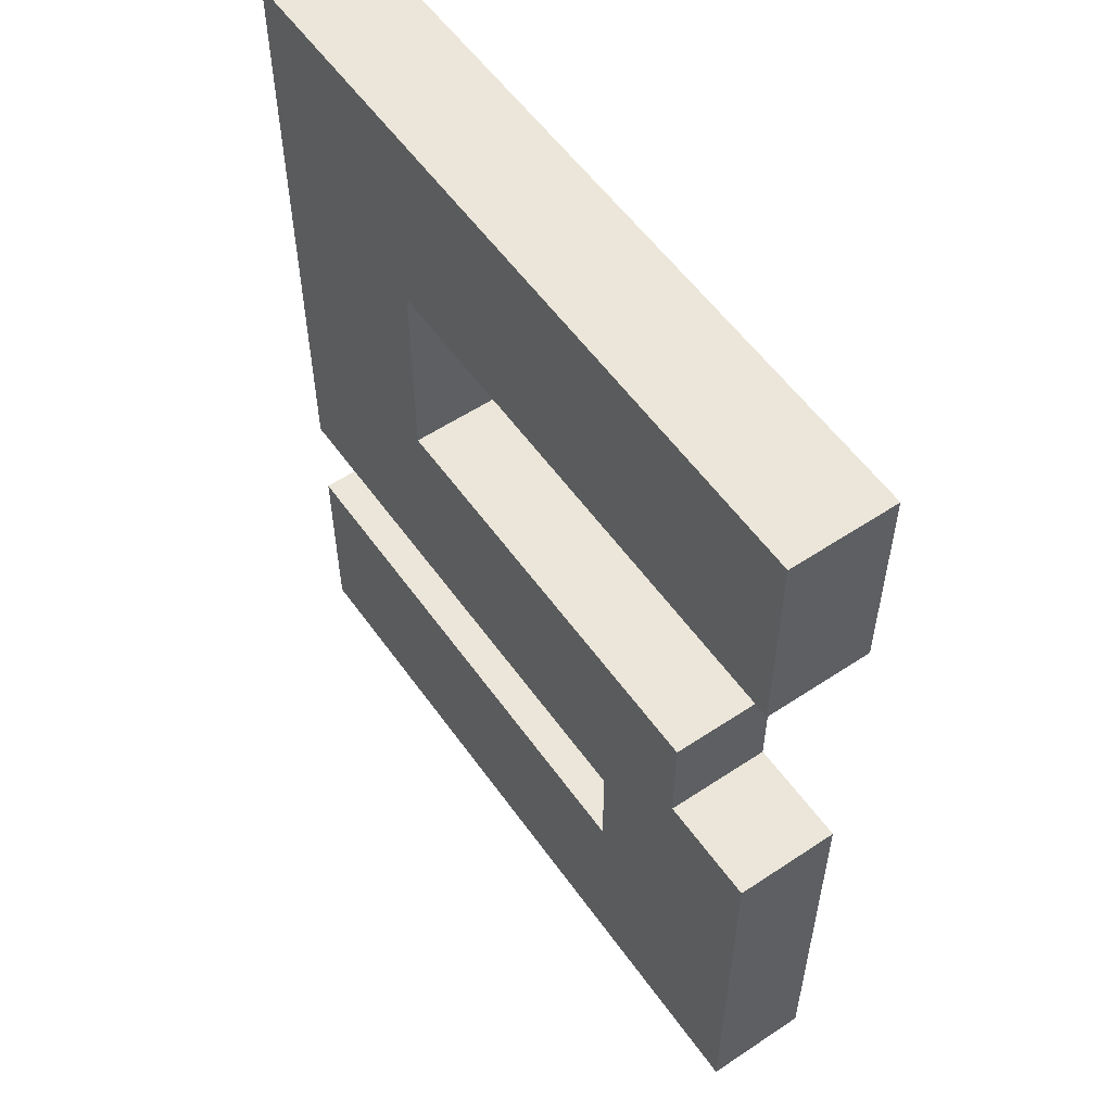
<metadata>
{"format":"obj","ext":"obj","renderer":"f3d","projection":"perspective","resolution":1024,"background":"white","views":[{"elev":56.0,"azim":55.1,"up":"+Y"}]}
</metadata>
<code>
o 2_Chunk(Clone).055
v 0.5993 0.5672 -0.1105
v 0.8202 0.5673 -0.1106
v 0.5993 0.5672 0.1104
v 0.8202 0.5673 0.1104
v 0.5992 0.7881 0.1104
v 0.5993 0.5672 0.1104
v 0.8201 0.7882 0.1104
v 0.8202 0.5673 0.1104
v 0.8201 0.7882 -0.1106
v 0.8202 0.5673 -0.1106
v 0.5992 0.7881 -0.1105
v 0.5993 0.5672 -0.1105
v 0.8201 0.7882 0.1104
v 0.8202 0.5673 0.1104
v 0.8201 0.7882 -0.1106
v 0.8202 0.5673 -0.1106
v 0.5991 1.009 0.1104
v 0.82 1.009 0.1103
v 0.5991 1.009 -0.1105
v 0.82 1.009 -0.1106
v 0.5991 1.009 0.1104
v 0.5992 0.7881 0.1104
v 0.82 1.009 0.1103
v 0.8201 0.7882 0.1104
v 0.82 1.009 -0.1106
v 0.8201 0.7882 -0.1106
v 0.5991 1.009 -0.1105
v 0.5992 0.7881 -0.1105
v 0.82 1.009 0.1103
v 0.8201 0.7882 0.1104
v 0.82 1.009 -0.1106
v 0.8201 0.7882 -0.1106
v 0.3783 0.5671 -0.1105
v 0.5993 0.5672 -0.1105
v 0.3784 0.5671 0.1104
v 0.5993 0.5672 0.1104
v 0.3783 0.788 0.1104
v 0.3784 0.5671 0.1104
v 0.5992 0.7881 0.1104
v 0.5993 0.5672 0.1104
v 0.5992 0.7881 -0.1105
v 0.5993 0.5672 -0.1105
v 0.3783 0.788 -0.1105
v 0.3783 0.5671 -0.1105
v 0.3782 1.009 0.1104
v 0.5991 1.009 0.1104
v 0.3782 1.009 -0.1105
v 0.5991 1.009 -0.1105
v 0.3782 1.009 0.1104
v 0.3783 0.788 0.1104
v 0.5991 1.009 0.1104
v 0.5992 0.7881 0.1104
v 0.5991 1.009 -0.1105
v 0.5992 0.7881 -0.1105
v 0.3782 1.009 -0.1105
v 0.3783 0.788 -0.1105
v 0.1574 0.5671 -0.1105
v 0.3783 0.5671 -0.1105
v 0.1575 0.5671 0.1104
v 0.3784 0.5671 0.1104
v 0.1574 0.788 0.1104
v 0.1575 0.5671 0.1104
v 0.3783 0.788 0.1104
v 0.3784 0.5671 0.1104
v 0.3783 0.788 -0.1105
v 0.3783 0.5671 -0.1105
v 0.1574 0.788 -0.1105
v 0.1574 0.5671 -0.1105
v 0.1573 1.009 0.1104
v 0.3782 1.009 0.1104
v 0.1573 1.009 -0.1105
v 0.3782 1.009 -0.1105
v 0.1573 1.009 0.1104
v 0.1574 0.788 0.1104
v 0.3782 1.009 0.1104
v 0.3783 0.788 0.1104
v 0.3782 1.009 -0.1105
v 0.3783 0.788 -0.1105
v 0.1573 1.009 -0.1105
v 0.1574 0.788 -0.1105
v -0.06348 0.567 -0.1105
v 0.1574 0.5671 -0.1105
v -0.06346 0.567 0.1104
v 0.1575 0.5671 0.1104
v -0.06353 0.7879 0.1104
v -0.06346 0.567 0.1104
v 0.1574 0.788 0.1104
v 0.1575 0.5671 0.1104
v 0.1574 0.788 -0.1105
v 0.1574 0.5671 -0.1105
v -0.06355 0.7879 -0.1105
v -0.06348 0.567 -0.1105
v -0.0636 1.009 0.1104
v 0.1573 1.009 0.1104
v -0.06362 1.009 -0.1105
v 0.1573 1.009 -0.1105
v -0.0636 1.009 0.1104
v -0.06353 0.7879 0.1104
v 0.1573 1.009 0.1104
v 0.1574 0.788 0.1104
v 0.1573 1.009 -0.1105
v 0.1574 0.788 -0.1105
v -0.06362 1.009 -0.1105
v -0.06355 0.7879 -0.1105
v -0.2844 0.5669 -0.1104
v -0.06348 0.567 -0.1105
v -0.2844 0.5669 0.1105
v -0.06346 0.567 0.1104
v -0.2844 0.7878 0.1105
v -0.2844 0.5669 0.1105
v -0.06353 0.7879 0.1104
v -0.06346 0.567 0.1104
v -0.06355 0.7879 -0.1105
v -0.06348 0.567 -0.1105
v -0.2845 0.7878 -0.1105
v -0.2844 0.5669 -0.1104
v -0.2845 1.009 0.1105
v -0.0636 1.009 0.1104
v -0.2845 1.009 -0.1105
v -0.06362 1.009 -0.1105
v -0.2845 1.009 0.1105
v -0.2844 0.7878 0.1105
v -0.0636 1.009 0.1104
v -0.06353 0.7879 0.1104
v -0.06362 1.009 -0.1105
v -0.06355 0.7879 -0.1105
v -0.2845 1.009 -0.1105
v -0.2845 0.7878 -0.1105
v -0.5052 0.3459 -0.1104
v -0.2843 0.346 -0.1104
v -0.5052 0.3459 0.1105
v -0.2843 0.346 0.1105
v -0.5053 0.5668 0.1105
v -0.5052 0.3459 0.1105
v -0.2844 0.5669 0.1105
v -0.2843 0.346 0.1105
v -0.2844 0.5669 -0.1104
v -0.2843 0.346 -0.1104
v -0.5053 0.5668 -0.1104
v -0.5052 0.3459 -0.1104
v -0.2844 0.5669 0.1105
v -0.2843 0.346 0.1105
v -0.2844 0.5669 -0.1104
v -0.2843 0.346 -0.1104
v -0.5053 0.7878 0.1105
v -0.5053 0.5668 0.1105
v -0.2844 0.7878 0.1105
v -0.2844 0.5669 0.1105
v -0.2845 0.7878 -0.1105
v -0.2844 0.5669 -0.1104
v -0.5054 0.7878 -0.1104
v -0.5053 0.5668 -0.1104
v -0.5054 1.009 0.1105
v -0.2845 1.009 0.1105
v -0.5055 1.009 -0.1104
v -0.2845 1.009 -0.1105
v -0.5054 1.009 0.1105
v -0.5053 0.7878 0.1105
v -0.2845 1.009 0.1105
v -0.2844 0.7878 0.1105
v -0.2845 1.009 -0.1105
v -0.2845 0.7878 -0.1105
v -0.5055 1.009 -0.1104
v -0.5054 0.7878 -0.1104
v -0.7261 0.3459 -0.1104
v -0.5052 0.3459 -0.1104
v -0.7261 0.3459 0.1105
v -0.5052 0.3459 0.1105
v -0.7262 0.5668 0.1105
v -0.7261 0.3459 0.1105
v -0.5053 0.5668 0.1105
v -0.5052 0.3459 0.1105
v -0.5053 0.5668 -0.1104
v -0.5052 0.3459 -0.1104
v -0.7262 0.5668 -0.1104
v -0.7261 0.3459 -0.1104
v -0.7262 0.5668 -0.1104
v -0.7261 0.3459 -0.1104
v -0.7262 0.5668 0.1105
v -0.7261 0.3459 0.1105
v -0.7263 0.7877 0.1105
v -0.7262 0.5668 0.1105
v -0.5053 0.7878 0.1105
v -0.5053 0.5668 0.1105
v -0.5054 0.7878 -0.1104
v -0.5053 0.5668 -0.1104
v -0.7263 0.7877 -0.1104
v -0.7262 0.5668 -0.1104
v -0.7263 0.7877 -0.1104
v -0.7262 0.5668 -0.1104
v -0.7263 0.7877 0.1105
v -0.7262 0.5668 0.1105
v -0.7263 1.009 0.1105
v -0.5054 1.009 0.1105
v -0.7264 1.009 -0.1104
v -0.5055 1.009 -0.1104
v -0.7263 1.009 0.1105
v -0.7263 0.7877 0.1105
v -0.5054 1.009 0.1105
v -0.5053 0.7878 0.1105
v -0.5055 1.009 -0.1104
v -0.5054 0.7878 -0.1104
v -0.7264 1.009 -0.1104
v -0.7263 0.7877 -0.1104
v -0.7264 1.009 -0.1104
v -0.7263 0.7877 -0.1104
v -0.7263 1.009 0.1105
v -0.7263 0.7877 0.1105
v 0.5997 -0.9792 -0.1105
v 0.8207 -0.9791 -0.1105
v 0.5998 -0.9792 0.1104
v 0.8207 -0.9791 0.1104
v 0.5997 -0.7583 0.1104
v 0.5998 -0.9792 0.1104
v 0.8206 -0.7582 0.1104
v 0.8207 -0.9791 0.1104
v 0.8206 -0.7582 -0.1105
v 0.8207 -0.9791 -0.1105
v 0.5997 -0.7583 -0.1105
v 0.5997 -0.9792 -0.1105
v 0.8206 -0.7582 0.1104
v 0.8207 -0.9791 0.1104
v 0.8206 -0.7582 -0.1105
v 0.8207 -0.9791 -0.1105
v 0.5996 -0.5374 0.1104
v 0.5997 -0.7583 0.1104
v 0.8205 -0.5373 0.1104
v 0.8206 -0.7582 0.1104
v 0.8205 -0.5373 -0.1105
v 0.8206 -0.7582 -0.1105
v 0.5996 -0.5374 -0.1105
v 0.5997 -0.7583 -0.1105
v 0.8205 -0.5373 0.1104
v 0.8206 -0.7582 0.1104
v 0.8205 -0.5373 -0.1105
v 0.8206 -0.7582 -0.1105
v 0.5996 -0.3164 0.1104
v 0.5996 -0.5374 0.1104
v 0.8205 -0.3164 0.1104
v 0.8205 -0.5373 0.1104
v 0.8204 -0.3164 -0.1105
v 0.8205 -0.5373 -0.1105
v 0.5995 -0.3165 -0.1105
v 0.5996 -0.5374 -0.1105
v 0.8205 -0.3164 0.1104
v 0.8205 -0.5373 0.1104
v 0.8204 -0.3164 -0.1105
v 0.8205 -0.5373 -0.1105
v 0.5995 -0.09553 0.1104
v 0.8204 -0.09546 0.1104
v 0.5995 -0.09554 -0.1105
v 0.8204 -0.09547 -0.1105
v 0.5995 -0.09553 0.1104
v 0.5996 -0.3164 0.1104
v 0.8204 -0.09546 0.1104
v 0.8205 -0.3164 0.1104
v 0.8204 -0.09547 -0.1105
v 0.8204 -0.3164 -0.1105
v 0.5995 -0.09554 -0.1105
v 0.5995 -0.3165 -0.1105
v 0.8204 -0.09546 0.1104
v 0.8205 -0.3164 0.1104
v 0.8204 -0.09547 -0.1105
v 0.8204 -0.3164 -0.1105
v 0.3788 -0.9793 -0.1105
v 0.5997 -0.9792 -0.1105
v 0.3789 -0.9792 0.1105
v 0.5998 -0.9792 0.1104
v 0.3788 -0.7583 0.1104
v 0.3789 -0.9792 0.1105
v 0.5997 -0.7583 0.1104
v 0.5998 -0.9792 0.1104
v 0.5997 -0.7583 -0.1105
v 0.5997 -0.9792 -0.1105
v 0.3788 -0.7583 -0.1105
v 0.3788 -0.9793 -0.1105
v 0.3787 -0.5374 0.1104
v 0.3788 -0.7583 0.1104
v 0.5996 -0.5374 0.1104
v 0.5997 -0.7583 0.1104
v 0.5996 -0.5374 -0.1105
v 0.5997 -0.7583 -0.1105
v 0.3787 -0.5374 -0.1105
v 0.3788 -0.7583 -0.1105
v 0.3786 -0.3165 0.1104
v 0.3787 -0.5374 0.1104
v 0.5996 -0.3164 0.1104
v 0.5996 -0.5374 0.1104
v 0.5995 -0.3165 -0.1105
v 0.5996 -0.5374 -0.1105
v 0.3786 -0.3165 -0.1105
v 0.3787 -0.5374 -0.1105
v 0.3786 -0.3165 -0.1105
v 0.3787 -0.5374 -0.1105
v 0.3786 -0.3165 0.1104
v 0.3787 -0.5374 0.1104
v 0.3786 -0.0956 0.1104
v 0.3786 -0.3165 0.1104
v 0.5995 -0.09553 0.1104
v 0.5996 -0.3164 0.1104
v 0.5995 -0.09554 -0.1105
v 0.5995 -0.3165 -0.1105
v 0.3786 -0.09561 -0.1105
v 0.3786 -0.3165 -0.1105
v 0.3785 0.1253 0.1104
v 0.5994 0.1254 0.1104
v 0.3785 0.1253 -0.1105
v 0.5994 0.1254 -0.1105
v 0.3785 0.1253 0.1104
v 0.3786 -0.0956 0.1104
v 0.5994 0.1254 0.1104
v 0.5995 -0.09553 0.1104
v 0.5994 0.1254 -0.1105
v 0.5995 -0.09554 -0.1105
v 0.3785 0.1253 -0.1105
v 0.3786 -0.09561 -0.1105
v 0.5994 0.1254 0.1104
v 0.5995 -0.09553 0.1104
v 0.5994 0.1254 -0.1105
v 0.5995 -0.09554 -0.1105
v 0.1579 -0.9793 -0.1104
v 0.3788 -0.9793 -0.1105
v 0.158 -0.9793 0.1105
v 0.3789 -0.9792 0.1105
v 0.1579 -0.7584 0.1105
v 0.158 -0.9793 0.1105
v 0.3788 -0.7583 0.1104
v 0.3789 -0.9792 0.1105
v 0.3788 -0.7583 -0.1105
v 0.3788 -0.9793 -0.1105
v 0.1579 -0.7584 -0.1104
v 0.1579 -0.9793 -0.1104
v 0.1578 -0.5375 0.1105
v 0.3787 -0.5374 0.1104
v 0.1578 -0.5375 -0.1105
v 0.3787 -0.5374 -0.1105
v 0.1578 -0.5375 0.1105
v 0.1579 -0.7584 0.1105
v 0.3787 -0.5374 0.1104
v 0.3788 -0.7583 0.1104
v 0.3787 -0.5374 -0.1105
v 0.3788 -0.7583 -0.1105
v 0.1578 -0.5375 -0.1105
v 0.1579 -0.7584 -0.1104
v 0.1577 -0.3166 -0.1105
v 0.3786 -0.3165 -0.1105
v 0.1577 -0.3166 0.1105
v 0.3786 -0.3165 0.1104
v 0.1577 -0.09568 0.1104
v 0.1577 -0.3166 0.1105
v 0.3786 -0.0956 0.1104
v 0.3786 -0.3165 0.1104
v 0.3786 -0.09561 -0.1105
v 0.3786 -0.3165 -0.1105
v 0.1576 -0.09568 -0.1105
v 0.1577 -0.3166 -0.1105
v 0.1576 0.1252 0.1104
v 0.3785 0.1253 0.1104
v 0.1576 0.1252 -0.1105
v 0.3785 0.1253 -0.1105
v 0.1576 0.1252 0.1104
v 0.1577 -0.09568 0.1104
v 0.3785 0.1253 0.1104
v 0.3786 -0.0956 0.1104
v 0.3785 0.1253 -0.1105
v 0.3786 -0.09561 -0.1105
v 0.1576 0.1252 -0.1105
v 0.1576 -0.09568 -0.1105
v -0.06298 -0.9794 -0.1104
v 0.1579 -0.9793 -0.1104
v -0.06296 -0.9794 0.1105
v 0.158 -0.9793 0.1105
v -0.06303 -0.7585 0.1105
v -0.06296 -0.9794 0.1105
v 0.1579 -0.7584 0.1105
v 0.158 -0.9793 0.1105
v 0.1579 -0.7584 -0.1104
v 0.1579 -0.9793 -0.1104
v -0.06305 -0.7585 -0.1104
v -0.06298 -0.9794 -0.1104
v -0.0631 -0.5376 0.1105
v 0.1578 -0.5375 0.1105
v -0.06313 -0.5376 -0.1104
v 0.1578 -0.5375 -0.1105
v -0.0631 -0.5376 0.1105
v -0.06303 -0.7585 0.1105
v 0.1578 -0.5375 0.1105
v 0.1579 -0.7584 0.1105
v 0.1578 -0.5375 -0.1105
v 0.1579 -0.7584 -0.1104
v -0.06313 -0.5376 -0.1104
v -0.06305 -0.7585 -0.1104
v -0.0632 -0.3167 -0.1104
v 0.1577 -0.3166 -0.1105
v -0.06317 -0.3167 0.1105
v 0.1577 -0.3166 0.1105
v -0.06324 -0.09574 0.1105
v -0.06317 -0.3167 0.1105
v 0.1577 -0.09568 0.1104
v 0.1577 -0.3166 0.1105
v 0.1576 -0.09568 -0.1105
v 0.1577 -0.3166 -0.1105
v -0.06326 -0.09575 -0.1104
v -0.0632 -0.3167 -0.1104
v -0.06332 0.1252 0.1105
v 0.1576 0.1252 0.1104
v -0.06334 0.1252 -0.1105
v 0.1576 0.1252 -0.1105
v -0.06332 0.1252 0.1105
v -0.06324 -0.09574 0.1105
v 0.1576 0.1252 0.1104
v 0.1577 -0.09568 0.1104
v 0.1576 0.1252 -0.1105
v 0.1576 -0.09568 -0.1105
v -0.06334 0.1252 -0.1105
v -0.06326 -0.09575 -0.1104
v -0.2839 -0.9795 -0.1104
v -0.06298 -0.9794 -0.1104
v -0.2839 -0.9795 0.1105
v -0.06296 -0.9794 0.1105
v -0.284 -0.7586 0.1105
v -0.2839 -0.9795 0.1105
v -0.06303 -0.7585 0.1105
v -0.06296 -0.9794 0.1105
v -0.06305 -0.7585 -0.1104
v -0.06298 -0.9794 -0.1104
v -0.284 -0.7586 -0.1104
v -0.2839 -0.9795 -0.1104
v -0.284 -0.5376 0.1105
v -0.0631 -0.5376 0.1105
v -0.284 -0.5376 -0.1104
v -0.06313 -0.5376 -0.1104
v -0.284 -0.5376 0.1105
v -0.284 -0.7586 0.1105
v -0.0631 -0.5376 0.1105
v -0.06303 -0.7585 0.1105
v -0.06313 -0.5376 -0.1104
v -0.06305 -0.7585 -0.1104
v -0.284 -0.5376 -0.1104
v -0.284 -0.7586 -0.1104
v -0.2841 -0.3167 -0.1104
v -0.0632 -0.3167 -0.1104
v -0.2841 -0.3167 0.1105
v -0.06317 -0.3167 0.1105
v -0.2842 -0.09582 0.1105
v -0.2841 -0.3167 0.1105
v -0.06324 -0.09574 0.1105
v -0.06317 -0.3167 0.1105
v -0.06326 -0.09575 -0.1104
v -0.0632 -0.3167 -0.1104
v -0.2842 -0.09582 -0.1104
v -0.2841 -0.3167 -0.1104
v -0.2842 0.1251 0.1105
v -0.06332 0.1252 0.1105
v -0.2843 0.1251 -0.1104
v -0.06334 0.1252 -0.1105
v -0.2842 0.1251 0.1105
v -0.2842 -0.09582 0.1105
v -0.06332 0.1252 0.1105
v -0.06324 -0.09574 0.1105
v -0.06334 0.1252 -0.1105
v -0.06326 -0.09575 -0.1104
v -0.2843 0.1251 -0.1104
v -0.2842 -0.09582 -0.1104
v -0.5048 -0.9795 -0.1104
v -0.2839 -0.9795 -0.1104
v -0.5048 -0.9795 0.1105
v -0.2839 -0.9795 0.1105
v -0.5049 -0.7586 0.1105
v -0.5048 -0.9795 0.1105
v -0.284 -0.7586 0.1105
v -0.2839 -0.9795 0.1105
v -0.284 -0.7586 -0.1104
v -0.2839 -0.9795 -0.1104
v -0.5049 -0.7586 -0.1104
v -0.5048 -0.9795 -0.1104
v -0.5049 -0.5377 0.1105
v -0.284 -0.5376 0.1105
v -0.505 -0.5377 -0.1104
v -0.284 -0.5376 -0.1104
v -0.5049 -0.5377 0.1105
v -0.5049 -0.7586 0.1105
v -0.284 -0.5376 0.1105
v -0.284 -0.7586 0.1105
v -0.284 -0.5376 -0.1104
v -0.284 -0.7586 -0.1104
v -0.505 -0.5377 -0.1104
v -0.5049 -0.7586 -0.1104
v -0.505 -0.3168 -0.1104
v -0.2841 -0.3167 -0.1104
v -0.505 -0.3168 0.1105
v -0.2841 -0.3167 0.1105
v -0.5051 -0.09589 0.1105
v -0.505 -0.3168 0.1105
v -0.2842 -0.09582 0.1105
v -0.2841 -0.3167 0.1105
v -0.2842 -0.09582 -0.1104
v -0.2841 -0.3167 -0.1104
v -0.5051 -0.09589 -0.1104
v -0.505 -0.3168 -0.1104
v -0.5051 0.125 0.1105
v -0.5051 -0.09589 0.1105
v -0.2842 0.1251 0.1105
v -0.2842 -0.09582 0.1105
v -0.2843 0.1251 -0.1104
v -0.2842 -0.09582 -0.1104
v -0.5052 0.125 -0.1104
v -0.5051 -0.09589 -0.1104
v -0.5052 0.3459 0.1105
v -0.2843 0.346 0.1105
v -0.5052 0.3459 -0.1104
v -0.2843 0.346 -0.1104
v -0.5052 0.3459 0.1105
v -0.5051 0.125 0.1105
v -0.2843 0.346 0.1105
v -0.2842 0.1251 0.1105
v -0.2843 0.346 -0.1104
v -0.2843 0.1251 -0.1104
v -0.5052 0.3459 -0.1104
v -0.5052 0.125 -0.1104
v -0.2843 0.346 0.1105
v -0.2842 0.1251 0.1105
v -0.2843 0.346 -0.1104
v -0.2843 0.1251 -0.1104
v -0.7257 -0.9796 -0.1104
v -0.5048 -0.9795 -0.1104
v -0.7257 -0.9796 0.1106
v -0.5048 -0.9795 0.1105
v -0.7258 -0.7587 0.1106
v -0.7257 -0.9796 0.1106
v -0.5049 -0.7586 0.1105
v -0.5048 -0.9795 0.1105
v -0.5049 -0.7586 -0.1104
v -0.5048 -0.9795 -0.1104
v -0.7258 -0.7587 -0.1104
v -0.7257 -0.9796 -0.1104
v -0.7258 -0.7587 -0.1104
v -0.7257 -0.9796 -0.1104
v -0.7258 -0.7587 0.1106
v -0.7257 -0.9796 0.1106
v -0.7258 -0.5378 0.1105
v -0.5049 -0.5377 0.1105
v -0.7259 -0.5378 -0.1104
v -0.505 -0.5377 -0.1104
v -0.7258 -0.5378 0.1105
v -0.7258 -0.7587 0.1106
v -0.5049 -0.5377 0.1105
v -0.5049 -0.7586 0.1105
v -0.505 -0.5377 -0.1104
v -0.5049 -0.7586 -0.1104
v -0.7259 -0.5378 -0.1104
v -0.7258 -0.7587 -0.1104
v -0.7259 -0.5378 -0.1104
v -0.7258 -0.7587 -0.1104
v -0.7258 -0.5378 0.1105
v -0.7258 -0.7587 0.1106
v -0.7259 -0.3169 -0.1104
v -0.505 -0.3168 -0.1104
v -0.7259 -0.3169 0.1105
v -0.505 -0.3168 0.1105
v -0.726 -0.09596 0.1105
v -0.7259 -0.3169 0.1105
v -0.5051 -0.09589 0.1105
v -0.505 -0.3168 0.1105
v -0.5051 -0.09589 -0.1104
v -0.505 -0.3168 -0.1104
v -0.726 -0.09596 -0.1104
v -0.7259 -0.3169 -0.1104
v -0.726 -0.09596 -0.1104
v -0.7259 -0.3169 -0.1104
v -0.726 -0.09596 0.1105
v -0.7259 -0.3169 0.1105
v -0.7261 0.125 0.1105
v -0.726 -0.09596 0.1105
v -0.5051 0.125 0.1105
v -0.5051 -0.09589 0.1105
v -0.5052 0.125 -0.1104
v -0.5051 -0.09589 -0.1104
v -0.7261 0.1249 -0.1104
v -0.726 -0.09596 -0.1104
v -0.7261 0.1249 -0.1104
v -0.726 -0.09596 -0.1104
v -0.7261 0.125 0.1105
v -0.726 -0.09596 0.1105
v -0.7261 0.3459 0.1105
v -0.5052 0.3459 0.1105
v -0.7261 0.3459 -0.1104
v -0.5052 0.3459 -0.1104
v -0.7261 0.3459 0.1105
v -0.7261 0.125 0.1105
v -0.5052 0.3459 0.1105
v -0.5051 0.125 0.1105
v -0.5052 0.3459 -0.1104
v -0.5052 0.125 -0.1104
v -0.7261 0.3459 -0.1104
v -0.7261 0.1249 -0.1104
v -0.7261 0.3459 -0.1104
v -0.7261 0.1249 -0.1104
v -0.7261 0.3459 0.1105
v -0.7261 0.125 0.1105
f 1 2 3
f 3 2 4
f 5 6 7
f 7 6 8
f 9 10 11
f 11 10 12
f 13 14 15
f 15 14 16
f 17 18 19
f 19 18 20
f 21 22 23
f 23 22 24
f 25 26 27
f 27 26 28
f 29 30 31
f 31 30 32
f 33 34 35
f 35 34 36
f 37 38 39
f 39 38 40
f 41 42 43
f 43 42 44
f 45 46 47
f 47 46 48
f 49 50 51
f 51 50 52
f 53 54 55
f 55 54 56
f 57 58 59
f 59 58 60
f 61 62 63
f 63 62 64
f 65 66 67
f 67 66 68
f 69 70 71
f 71 70 72
f 73 74 75
f 75 74 76
f 77 78 79
f 79 78 80
f 81 82 83
f 83 82 84
f 85 86 87
f 87 86 88
f 89 90 91
f 91 90 92
f 93 94 95
f 95 94 96
f 97 98 99
f 99 98 100
f 101 102 103
f 103 102 104
f 105 106 107
f 107 106 108
f 109 110 111
f 111 110 112
f 113 114 115
f 115 114 116
f 117 118 119
f 119 118 120
f 121 122 123
f 123 122 124
f 125 126 127
f 127 126 128
f 129 130 131
f 131 130 132
f 133 134 135
f 135 134 136
f 137 138 139
f 139 138 140
f 141 142 143
f 143 142 144
f 145 146 147
f 147 146 148
f 149 150 151
f 151 150 152
f 153 154 155
f 155 154 156
f 157 158 159
f 159 158 160
f 161 162 163
f 163 162 164
f 165 166 167
f 167 166 168
f 169 170 171
f 171 170 172
f 173 174 175
f 175 174 176
f 177 178 179
f 179 178 180
f 181 182 183
f 183 182 184
f 185 186 187
f 187 186 188
f 189 190 191
f 191 190 192
f 193 194 195
f 195 194 196
f 197 198 199
f 199 198 200
f 201 202 203
f 203 202 204
f 205 206 207
f 207 206 208
f 209 210 211
f 211 210 212
f 213 214 215
f 215 214 216
f 217 218 219
f 219 218 220
f 221 222 223
f 223 222 224
f 225 226 227
f 227 226 228
f 229 230 231
f 231 230 232
f 233 234 235
f 235 234 236
f 237 238 239
f 239 238 240
f 241 242 243
f 243 242 244
f 245 246 247
f 247 246 248
f 249 250 251
f 251 250 252
f 253 254 255
f 255 254 256
f 257 258 259
f 259 258 260
f 261 262 263
f 263 262 264
f 265 266 267
f 267 266 268
f 269 270 271
f 271 270 272
f 273 274 275
f 275 274 276
f 277 278 279
f 279 278 280
f 281 282 283
f 283 282 284
f 285 286 287
f 287 286 288
f 289 290 291
f 291 290 292
f 293 294 295
f 295 294 296
f 297 298 299
f 299 298 300
f 301 302 303
f 303 302 304
f 305 306 307
f 307 306 308
f 309 310 311
f 311 310 312
f 313 314 315
f 315 314 316
f 317 318 319
f 319 318 320
f 321 322 323
f 323 322 324
f 325 326 327
f 327 326 328
f 329 330 331
f 331 330 332
f 333 334 335
f 335 334 336
f 337 338 339
f 339 338 340
f 341 342 343
f 343 342 344
f 345 346 347
f 347 346 348
f 349 350 351
f 351 350 352
f 353 354 355
f 355 354 356
f 357 358 359
f 359 358 360
f 361 362 363
f 363 362 364
f 365 366 367
f 367 366 368
f 369 370 371
f 371 370 372
f 373 374 375
f 375 374 376
f 377 378 379
f 379 378 380
f 381 382 383
f 383 382 384
f 385 386 387
f 387 386 388
f 389 390 391
f 391 390 392
f 393 394 395
f 395 394 396
f 397 398 399
f 399 398 400
f 401 402 403
f 403 402 404
f 405 406 407
f 407 406 408
f 409 410 411
f 411 410 412
f 413 414 415
f 415 414 416
f 417 418 419
f 419 418 420
f 421 422 423
f 423 422 424
f 425 426 427
f 427 426 428
f 429 430 431
f 431 430 432
f 433 434 435
f 435 434 436
f 437 438 439
f 439 438 440
f 441 442 443
f 443 442 444
f 445 446 447
f 447 446 448
f 449 450 451
f 451 450 452
f 453 454 455
f 455 454 456
f 457 458 459
f 459 458 460
f 461 462 463
f 463 462 464
f 465 466 467
f 467 466 468
f 469 470 471
f 471 470 472
f 473 474 475
f 475 474 476
f 477 478 479
f 479 478 480
f 481 482 483
f 483 482 484
f 485 486 487
f 487 486 488
f 489 490 491
f 491 490 492
f 493 494 495
f 495 494 496
f 497 498 499
f 499 498 500
f 501 502 503
f 503 502 504
f 505 506 507
f 507 506 508
f 509 510 511
f 511 510 512
f 513 514 515
f 515 514 516
f 517 518 519
f 519 518 520
f 521 522 523
f 523 522 524
f 525 526 527
f 527 526 528
f 529 530 531
f 531 530 532
f 533 534 535
f 535 534 536
f 537 538 539
f 539 538 540
f 541 542 543
f 543 542 544
f 545 546 547
f 547 546 548
f 549 550 551
f 551 550 552
f 553 554 555
f 555 554 556
f 557 558 559
f 559 558 560
f 561 562 563
f 563 562 564
f 565 566 567
f 567 566 568
f 569 570 571
f 571 570 572
f 573 574 575
f 575 574 576
f 577 578 579
f 579 578 580
f 581 582 583
f 583 582 584
f 585 586 587
f 587 586 588
f 589 590 591
f 591 590 592
f 593 594 595
f 595 594 596
f 597 598 599
f 599 598 600

</code>
